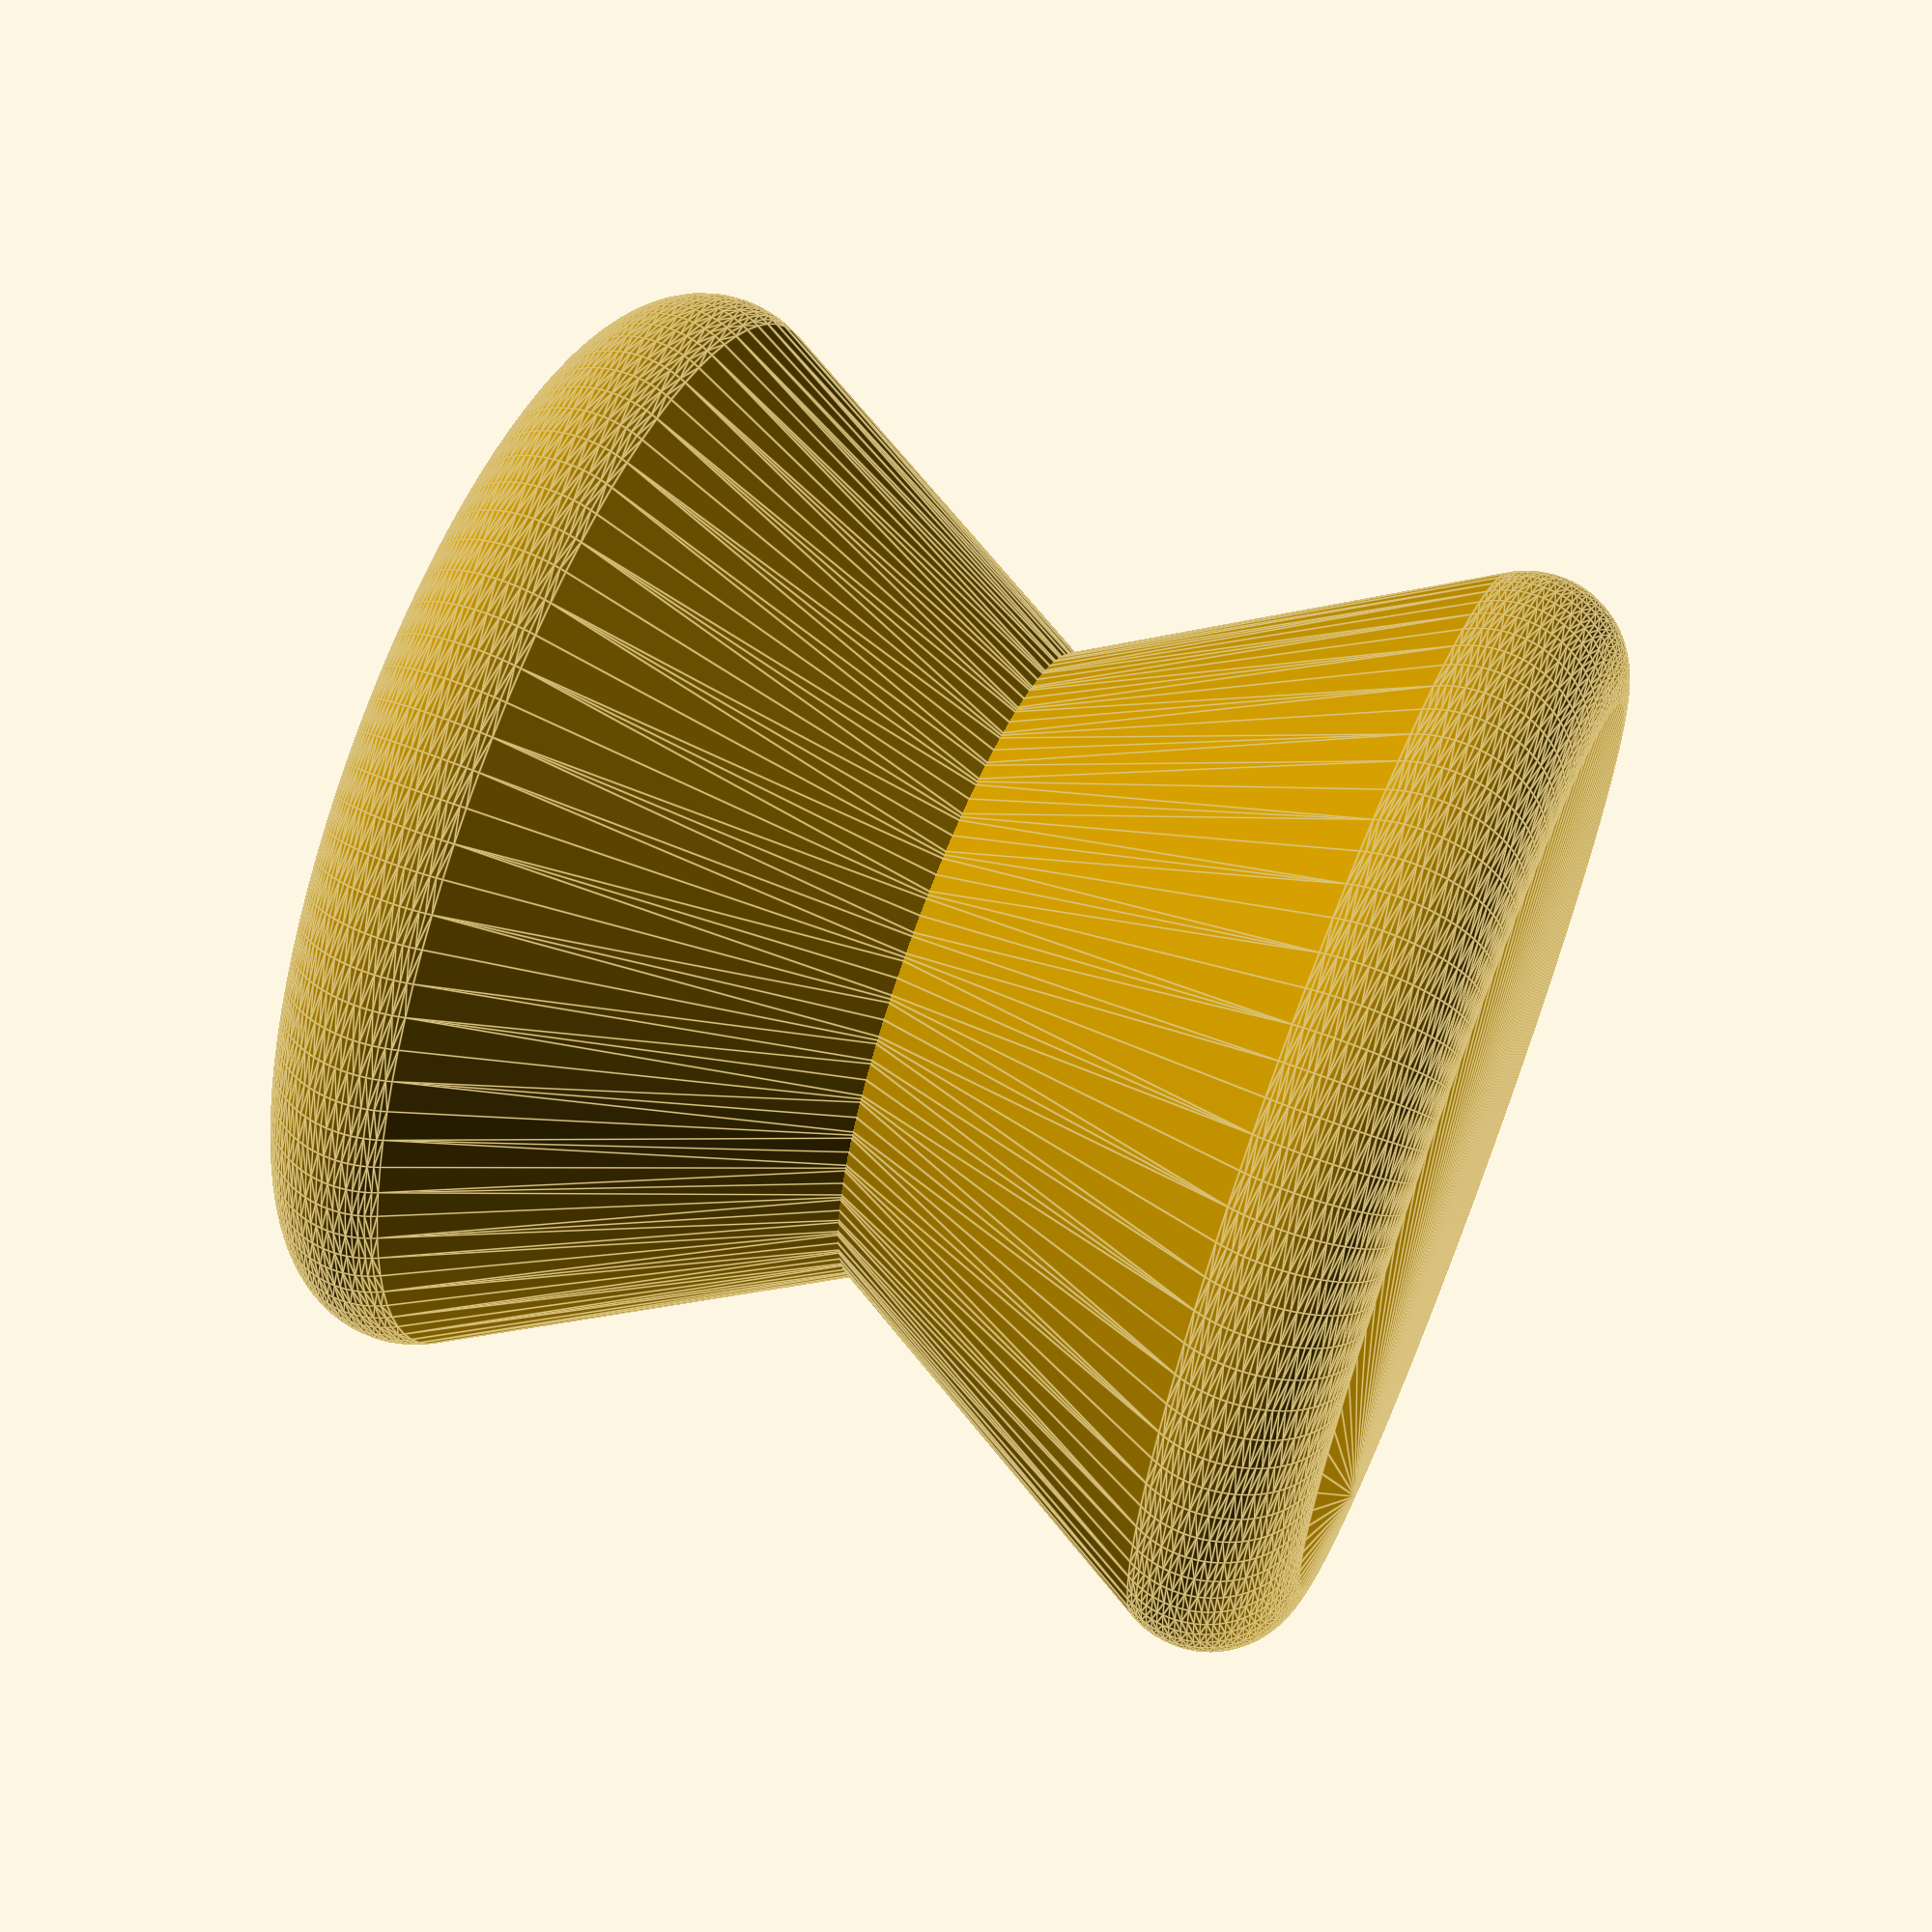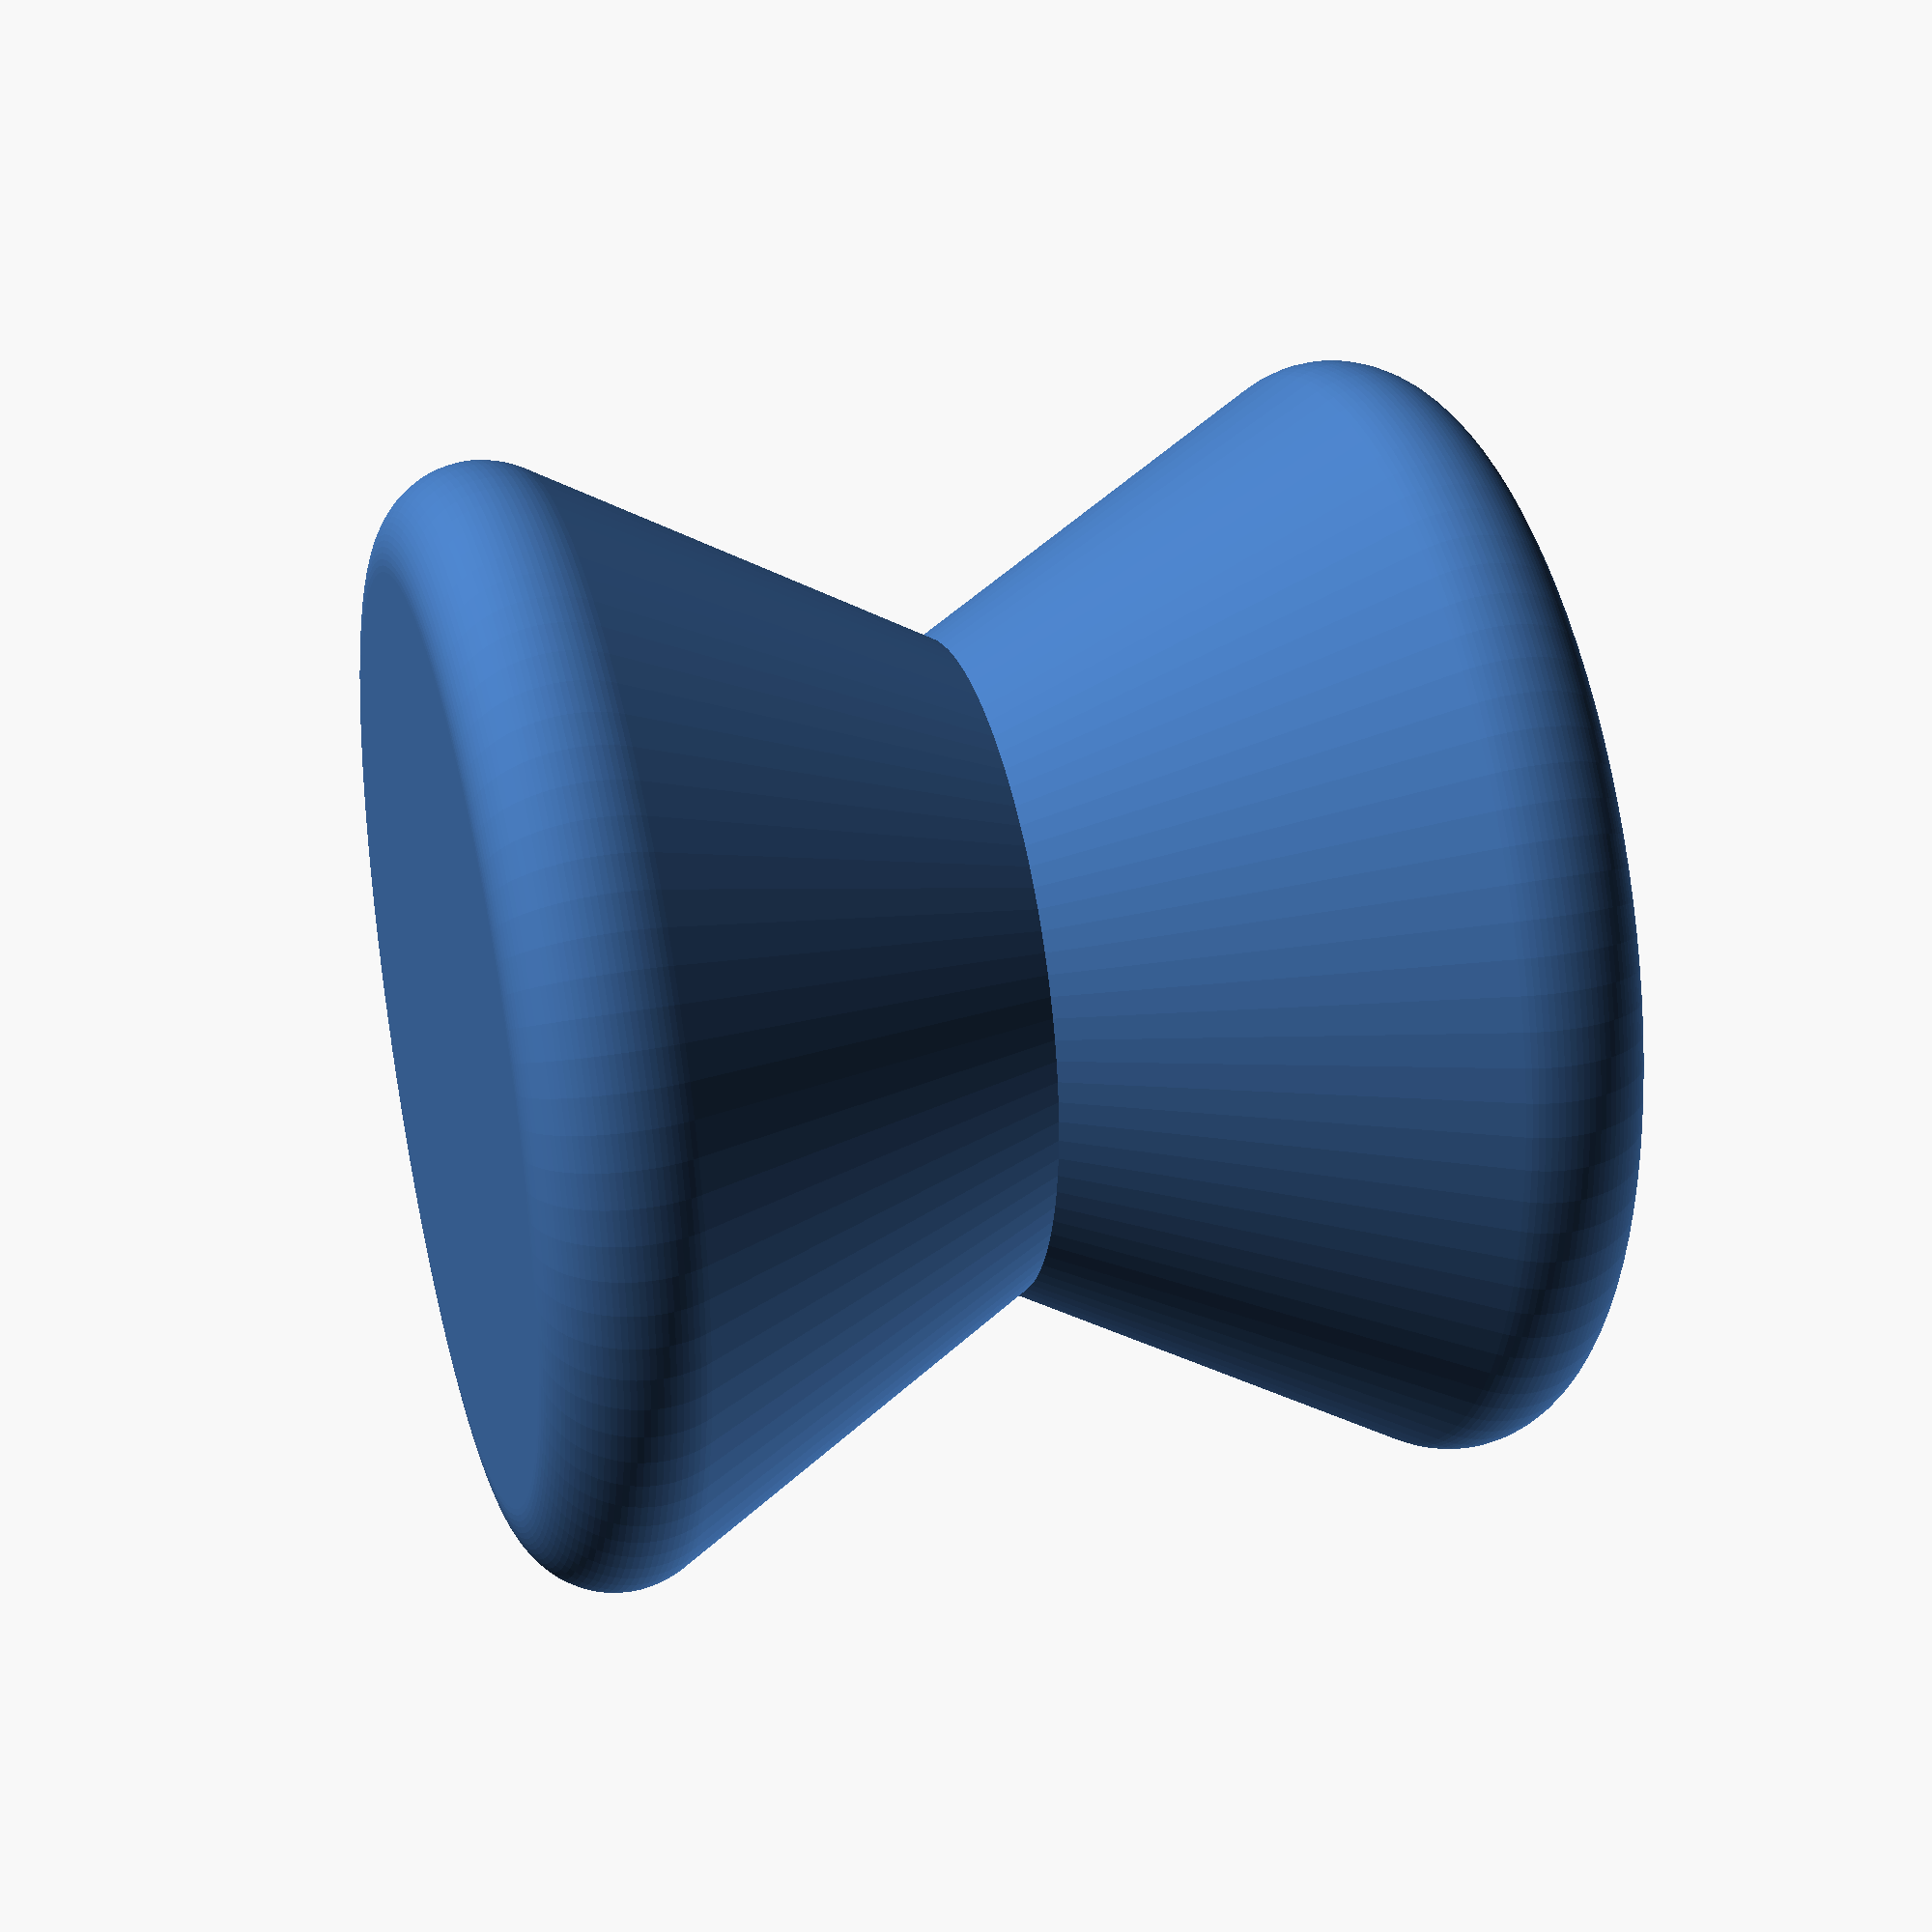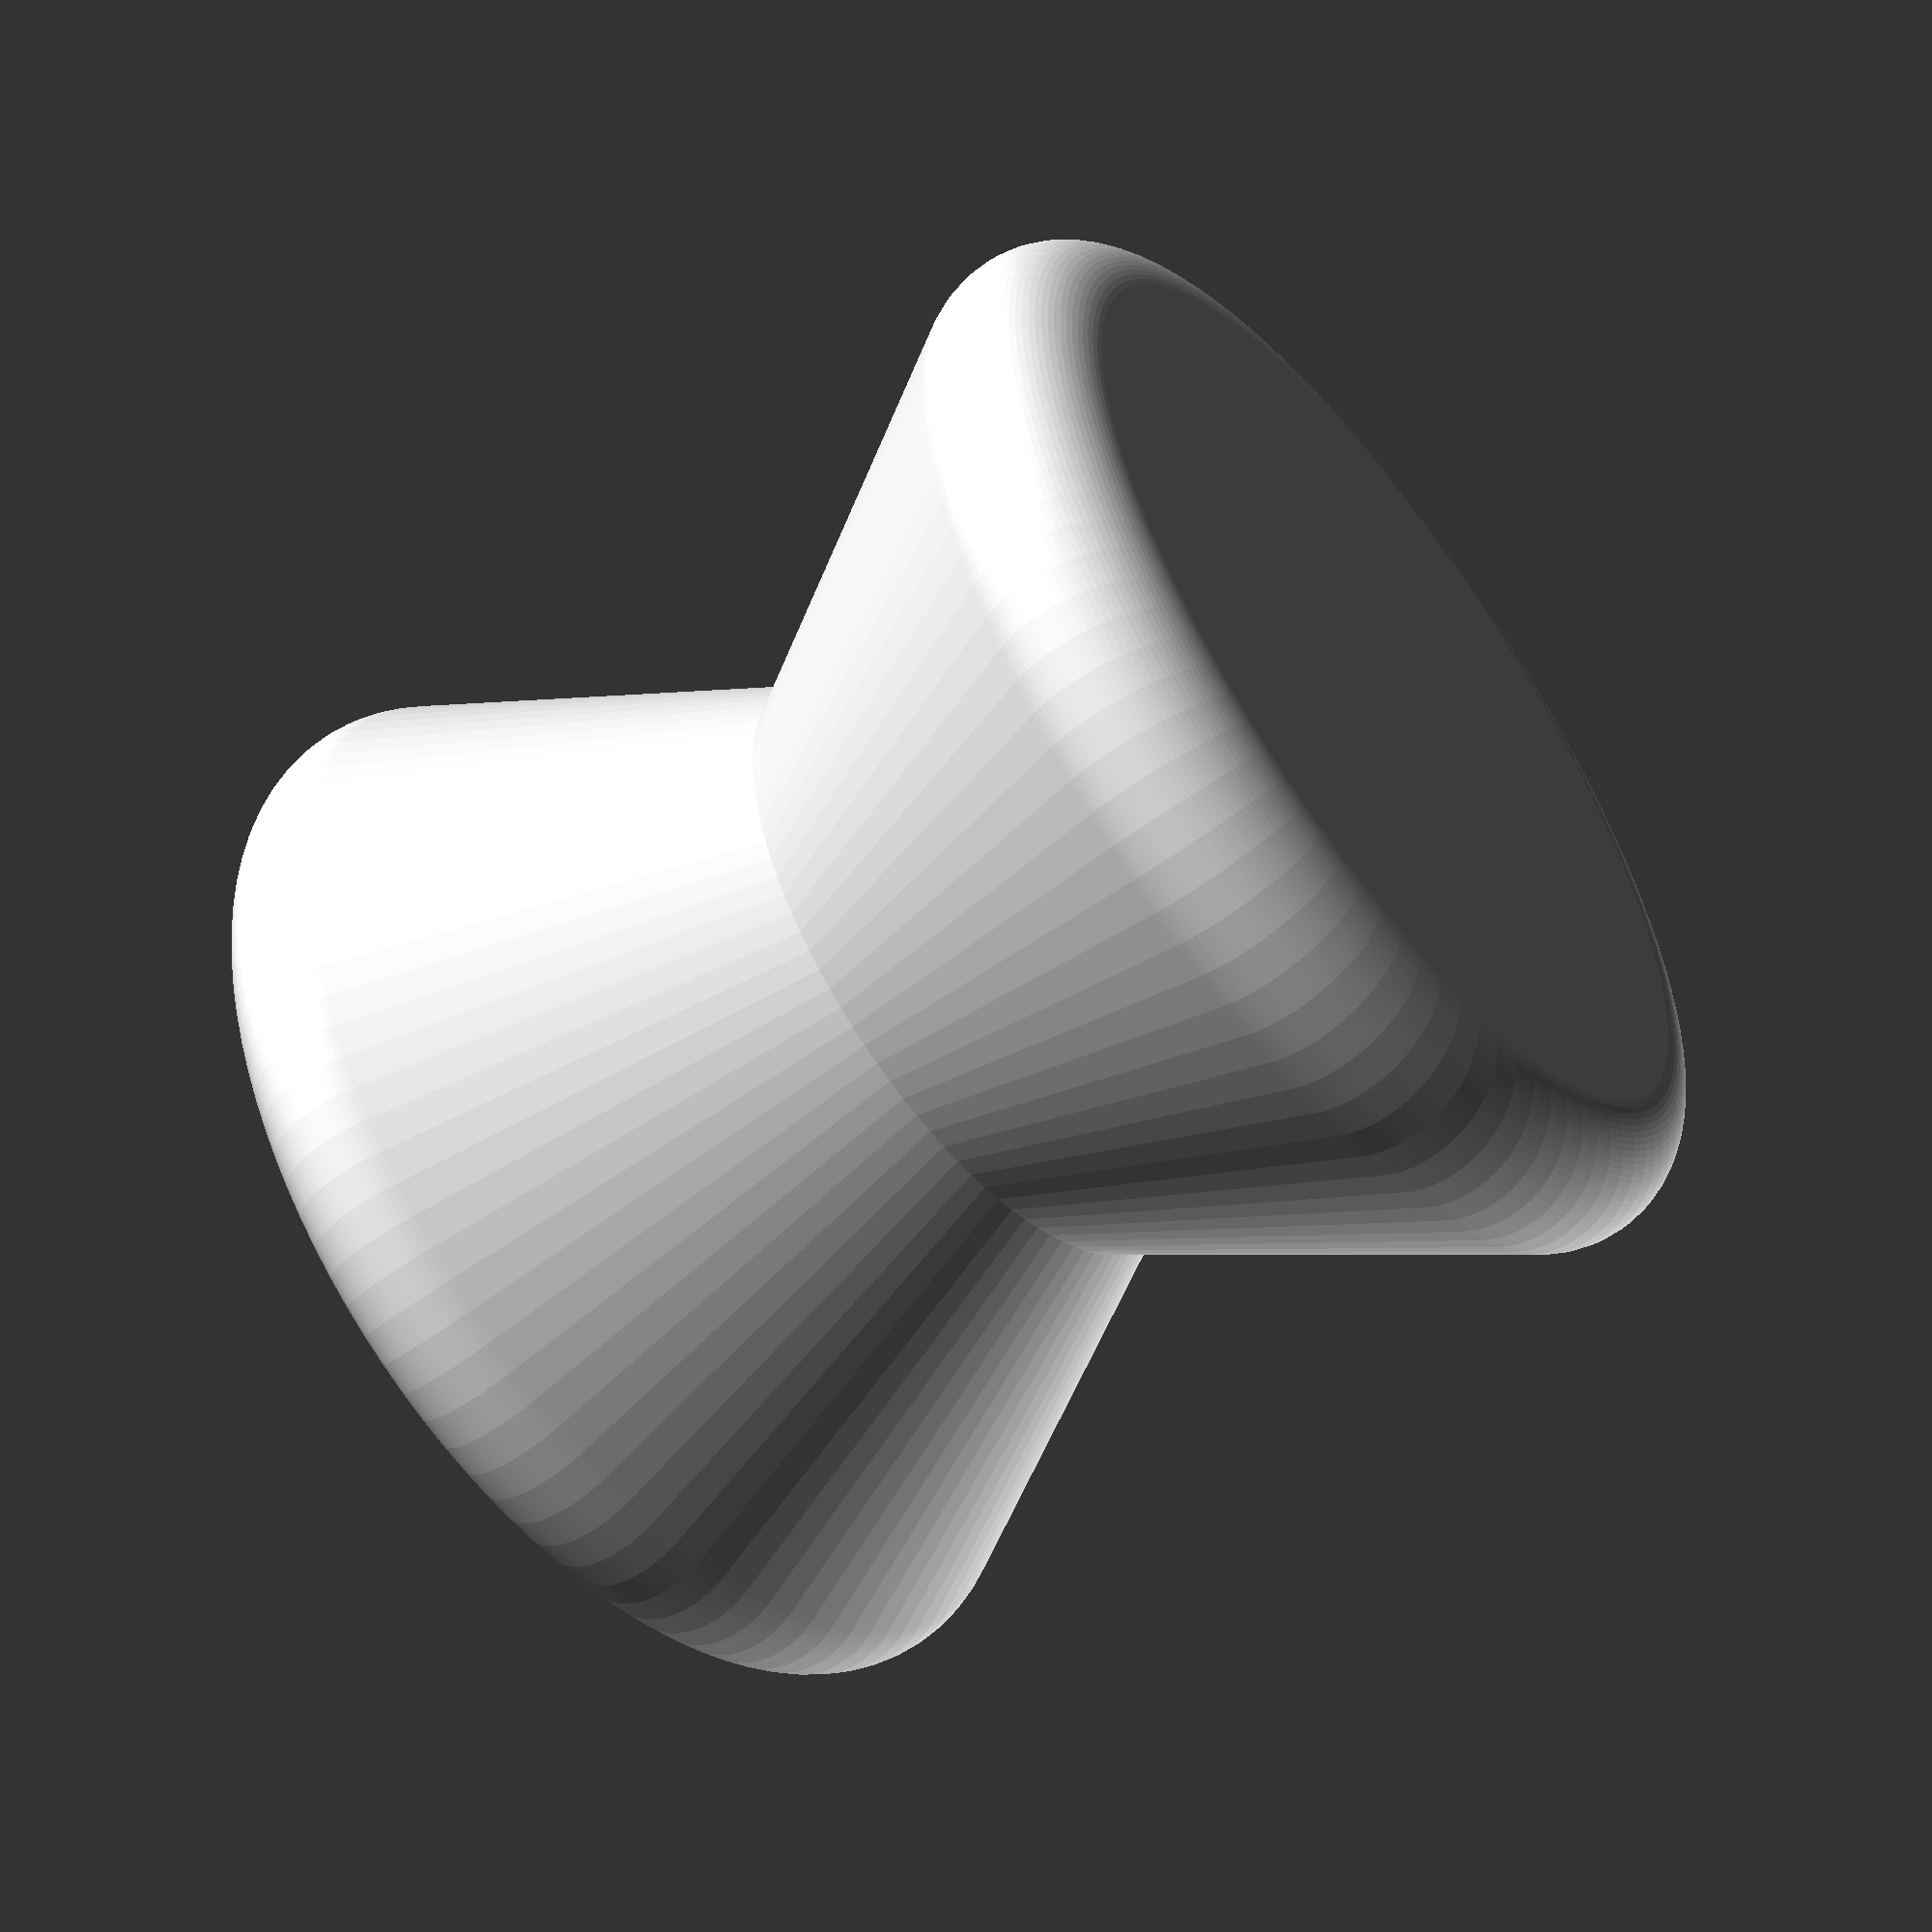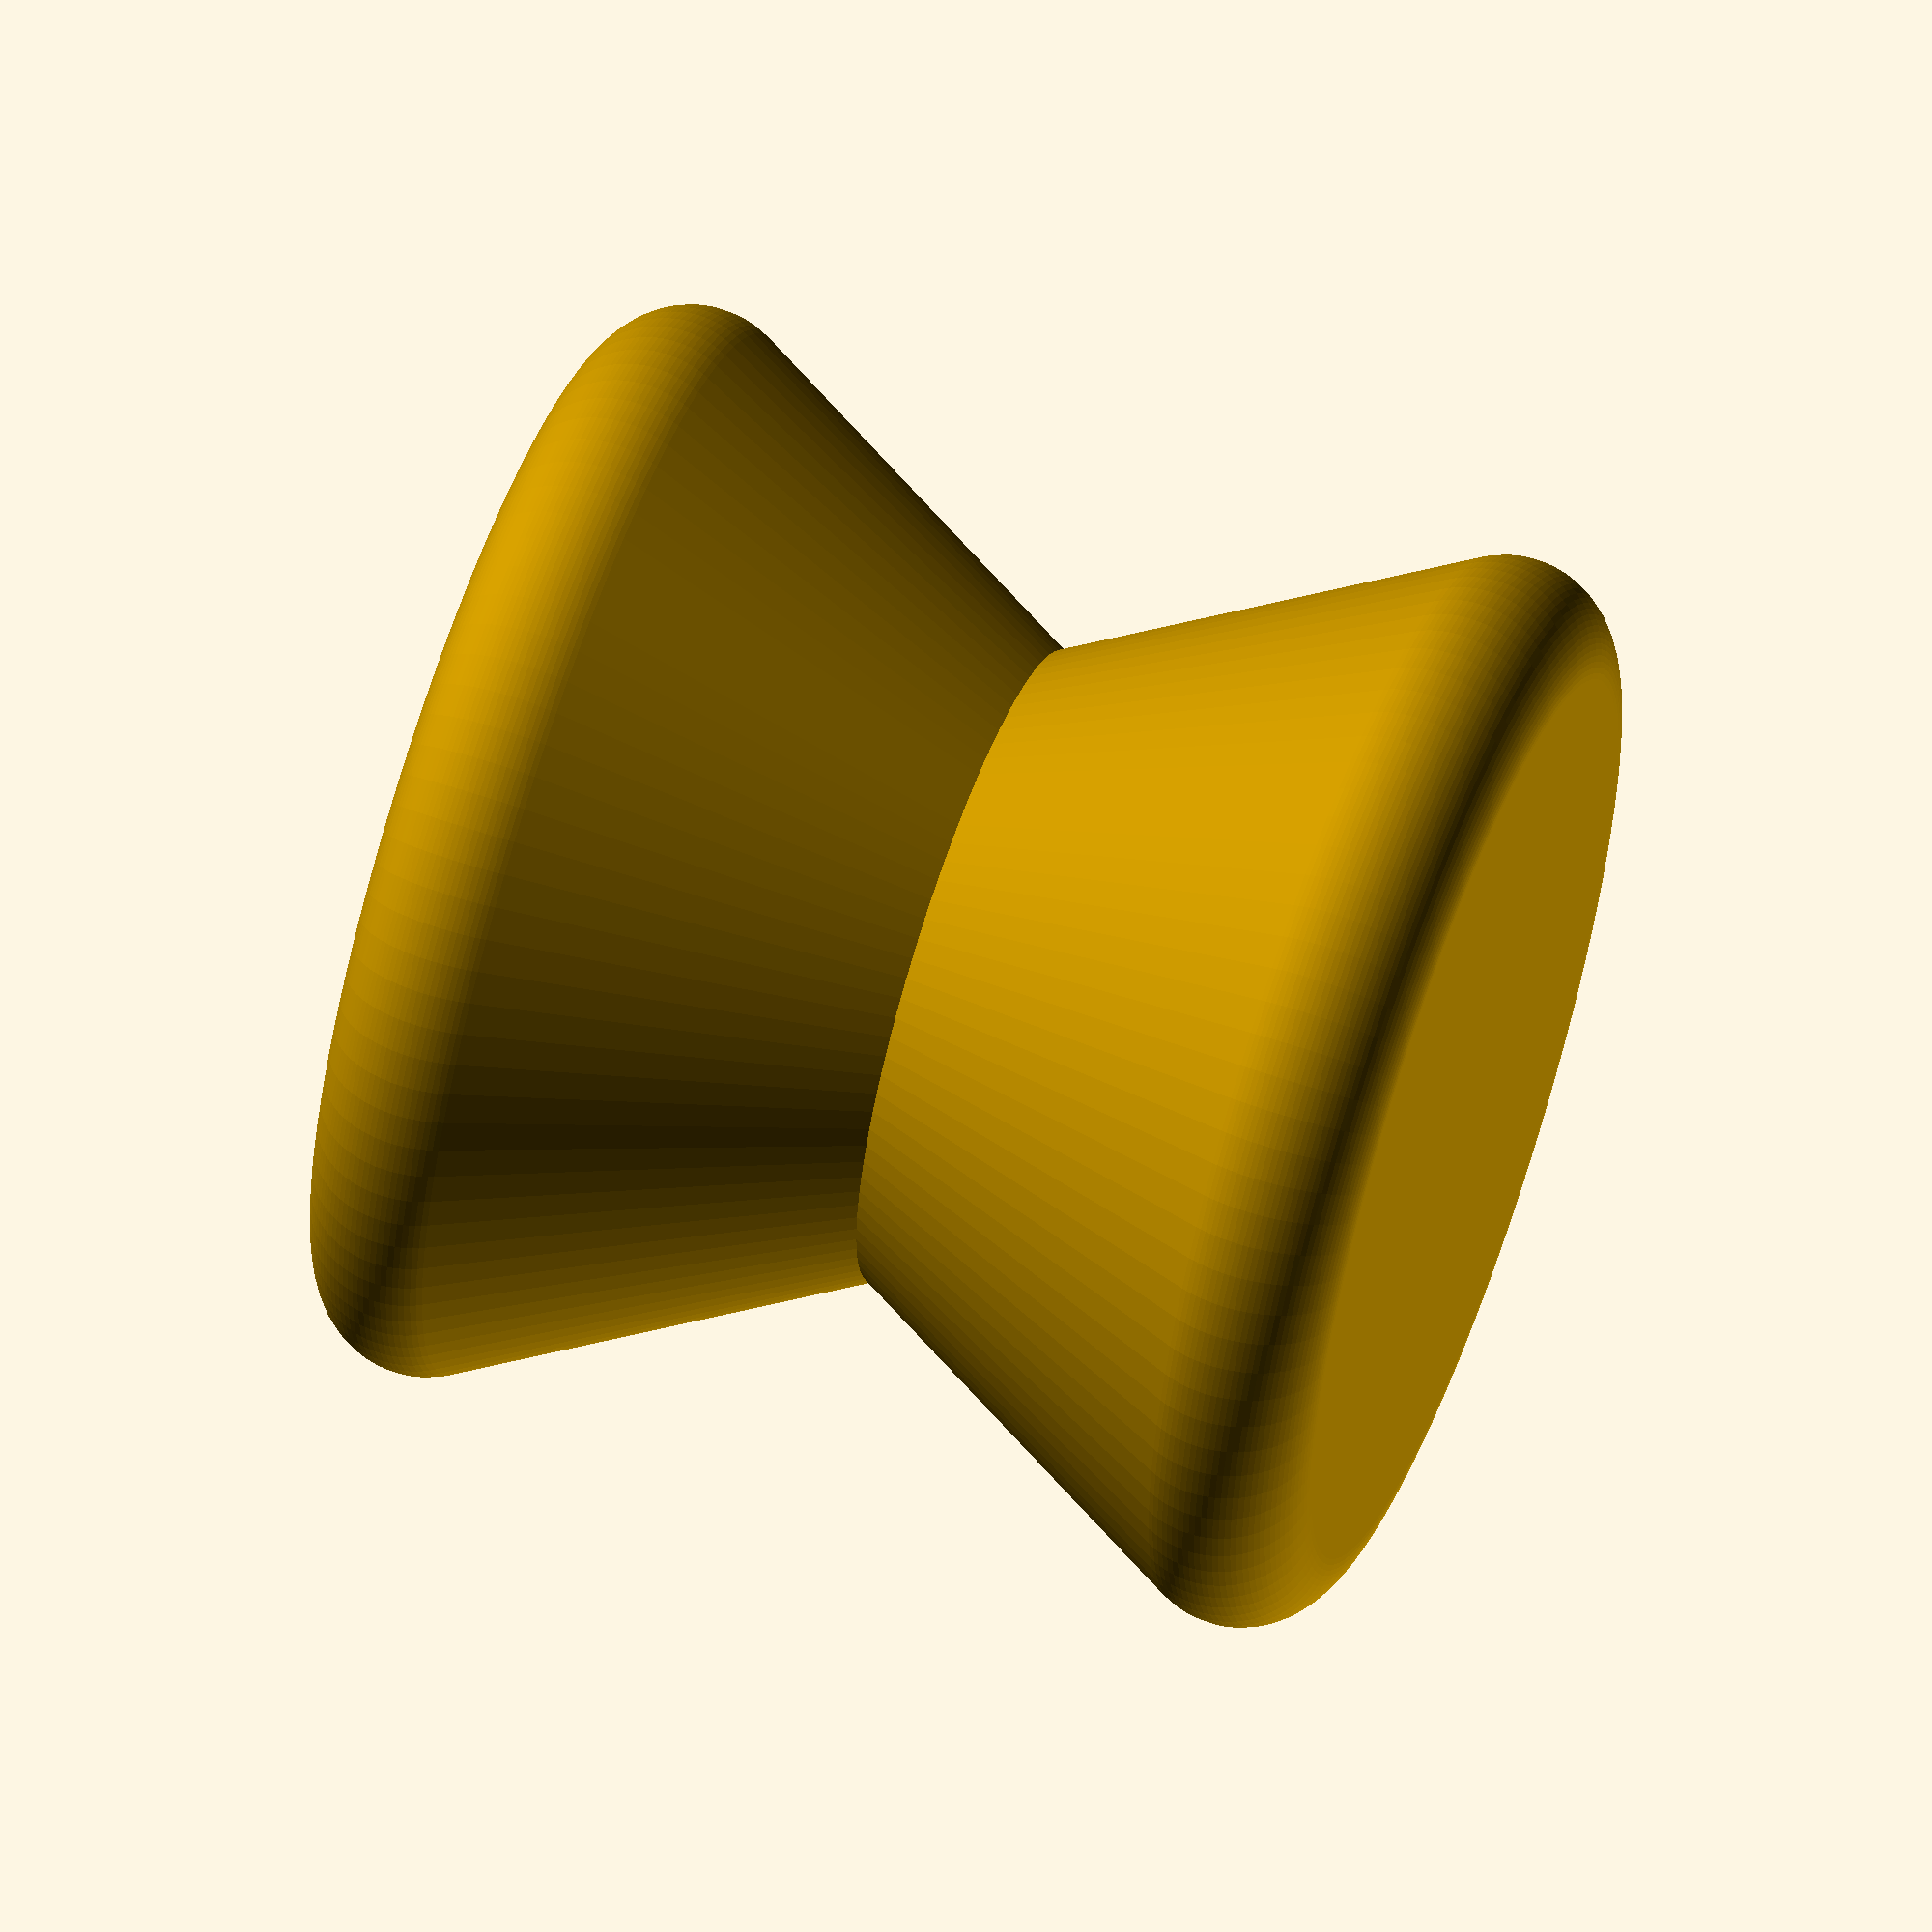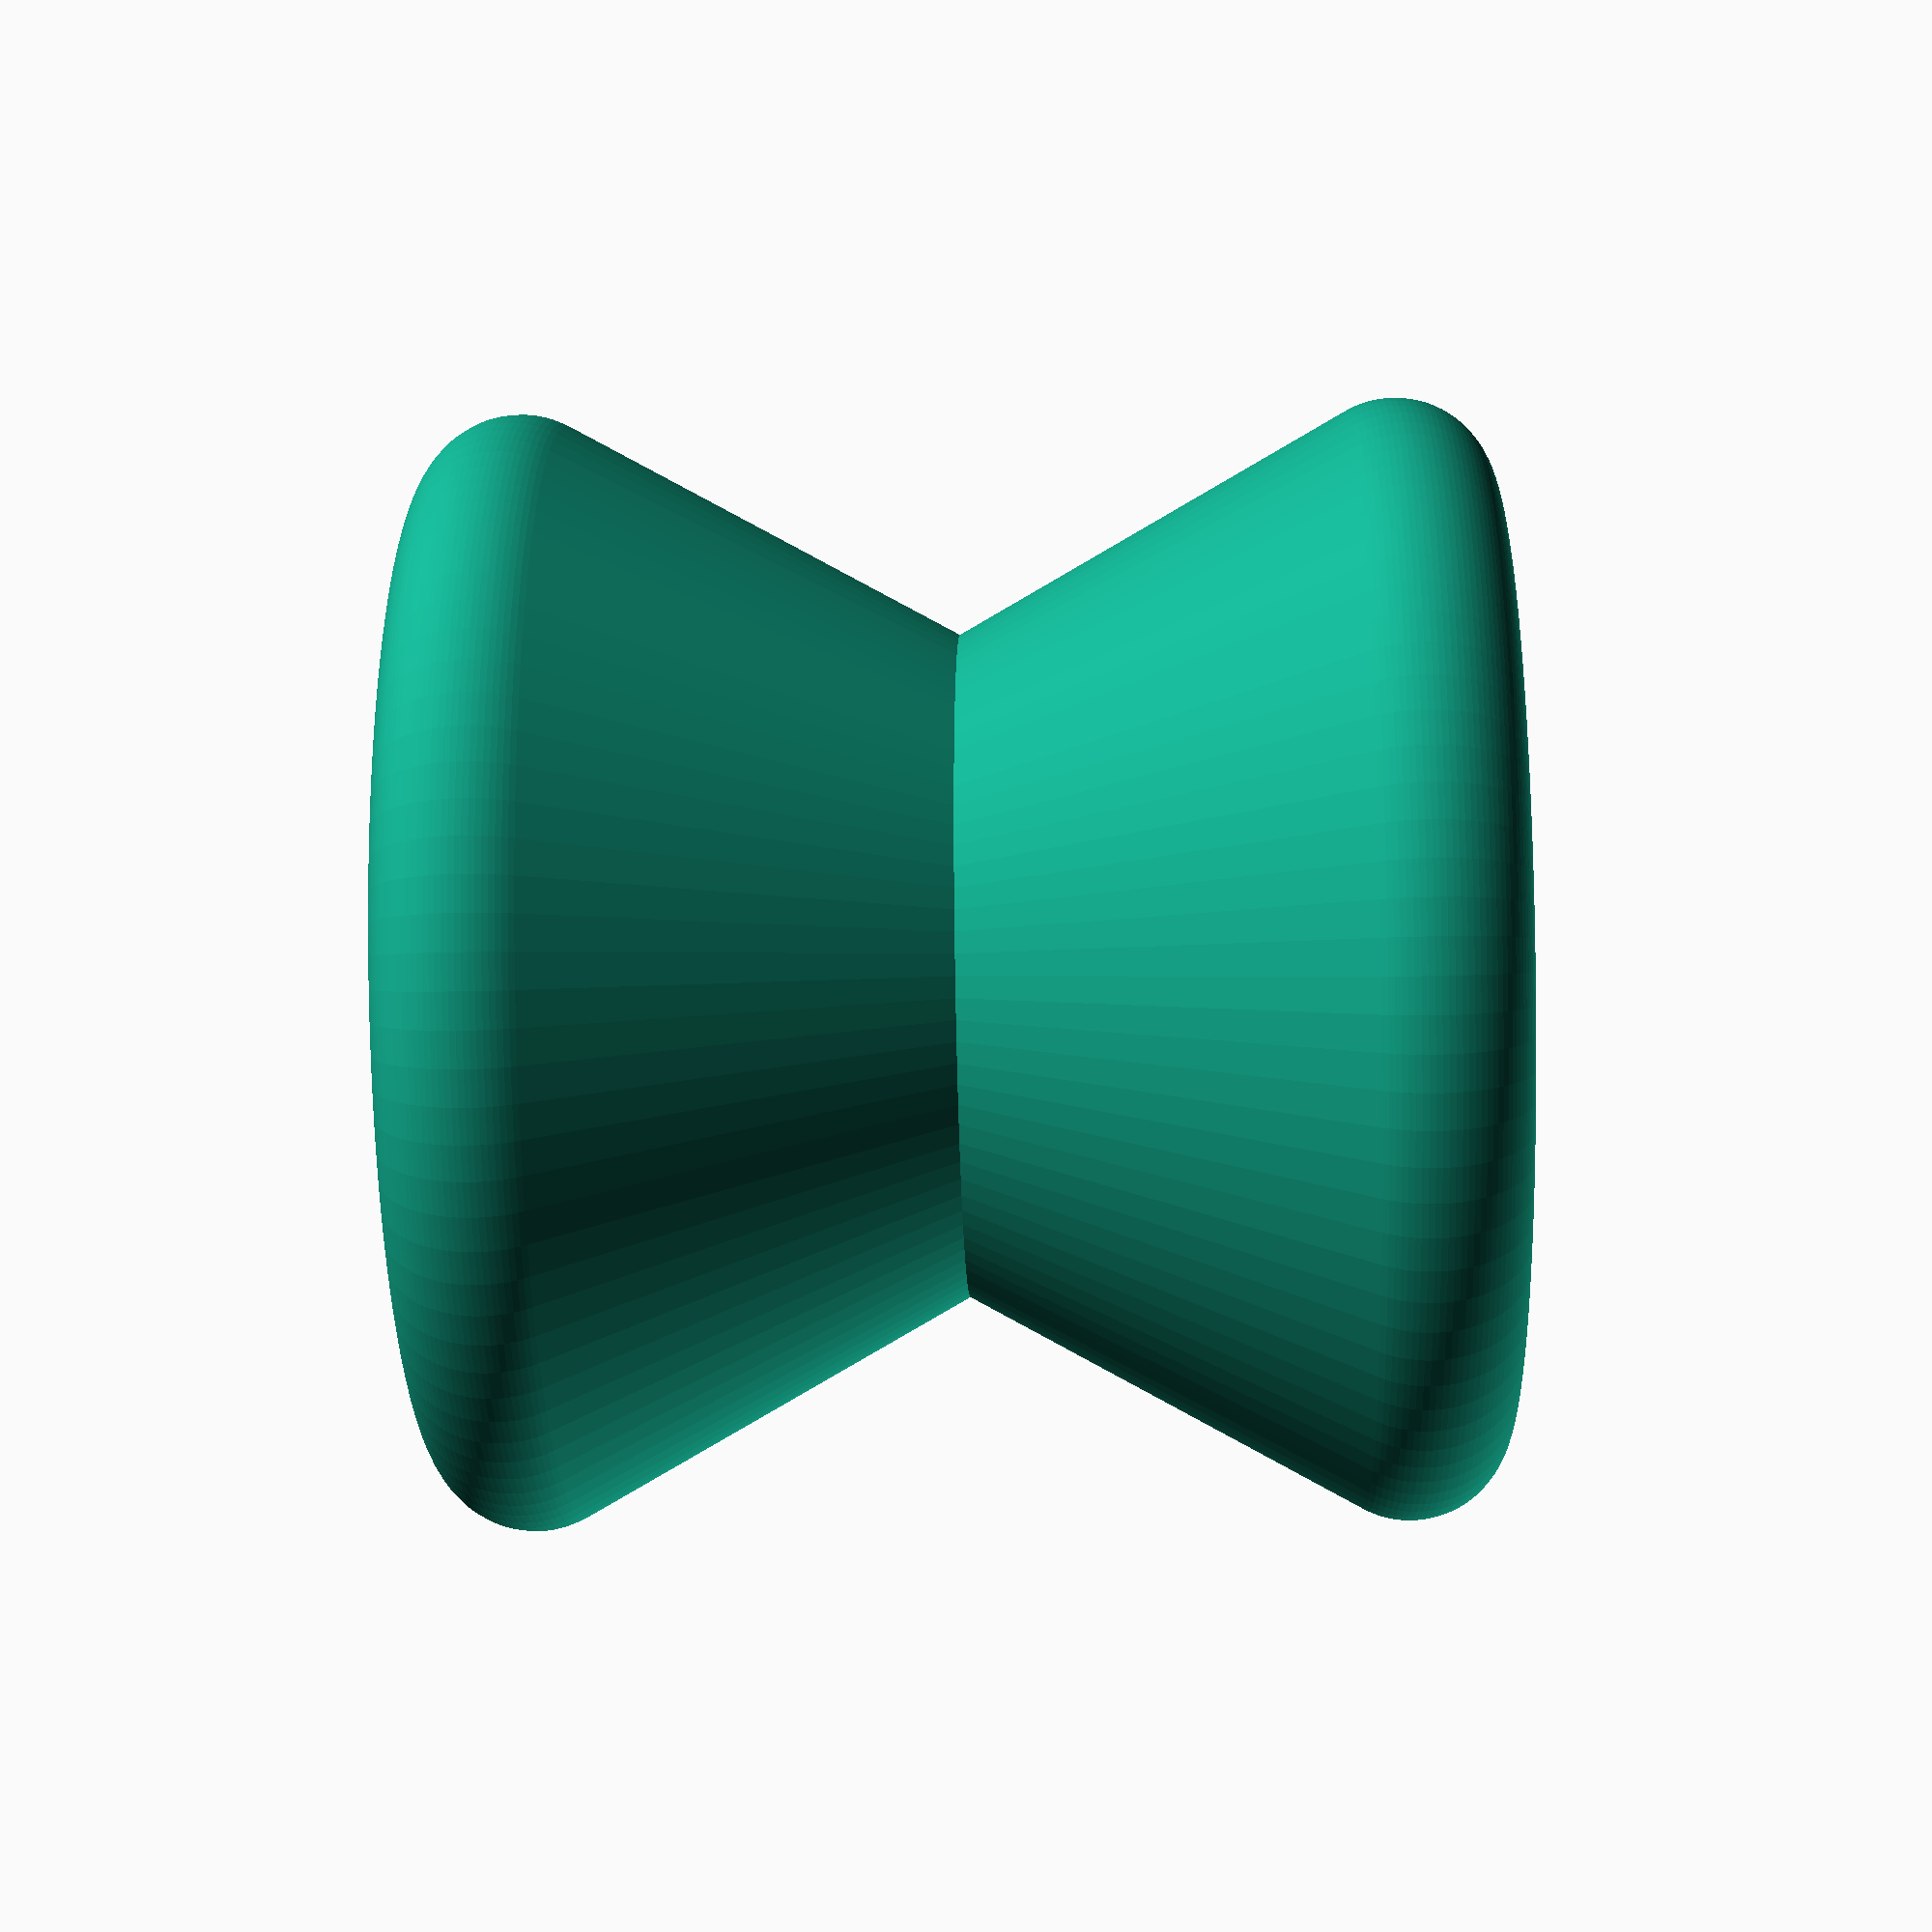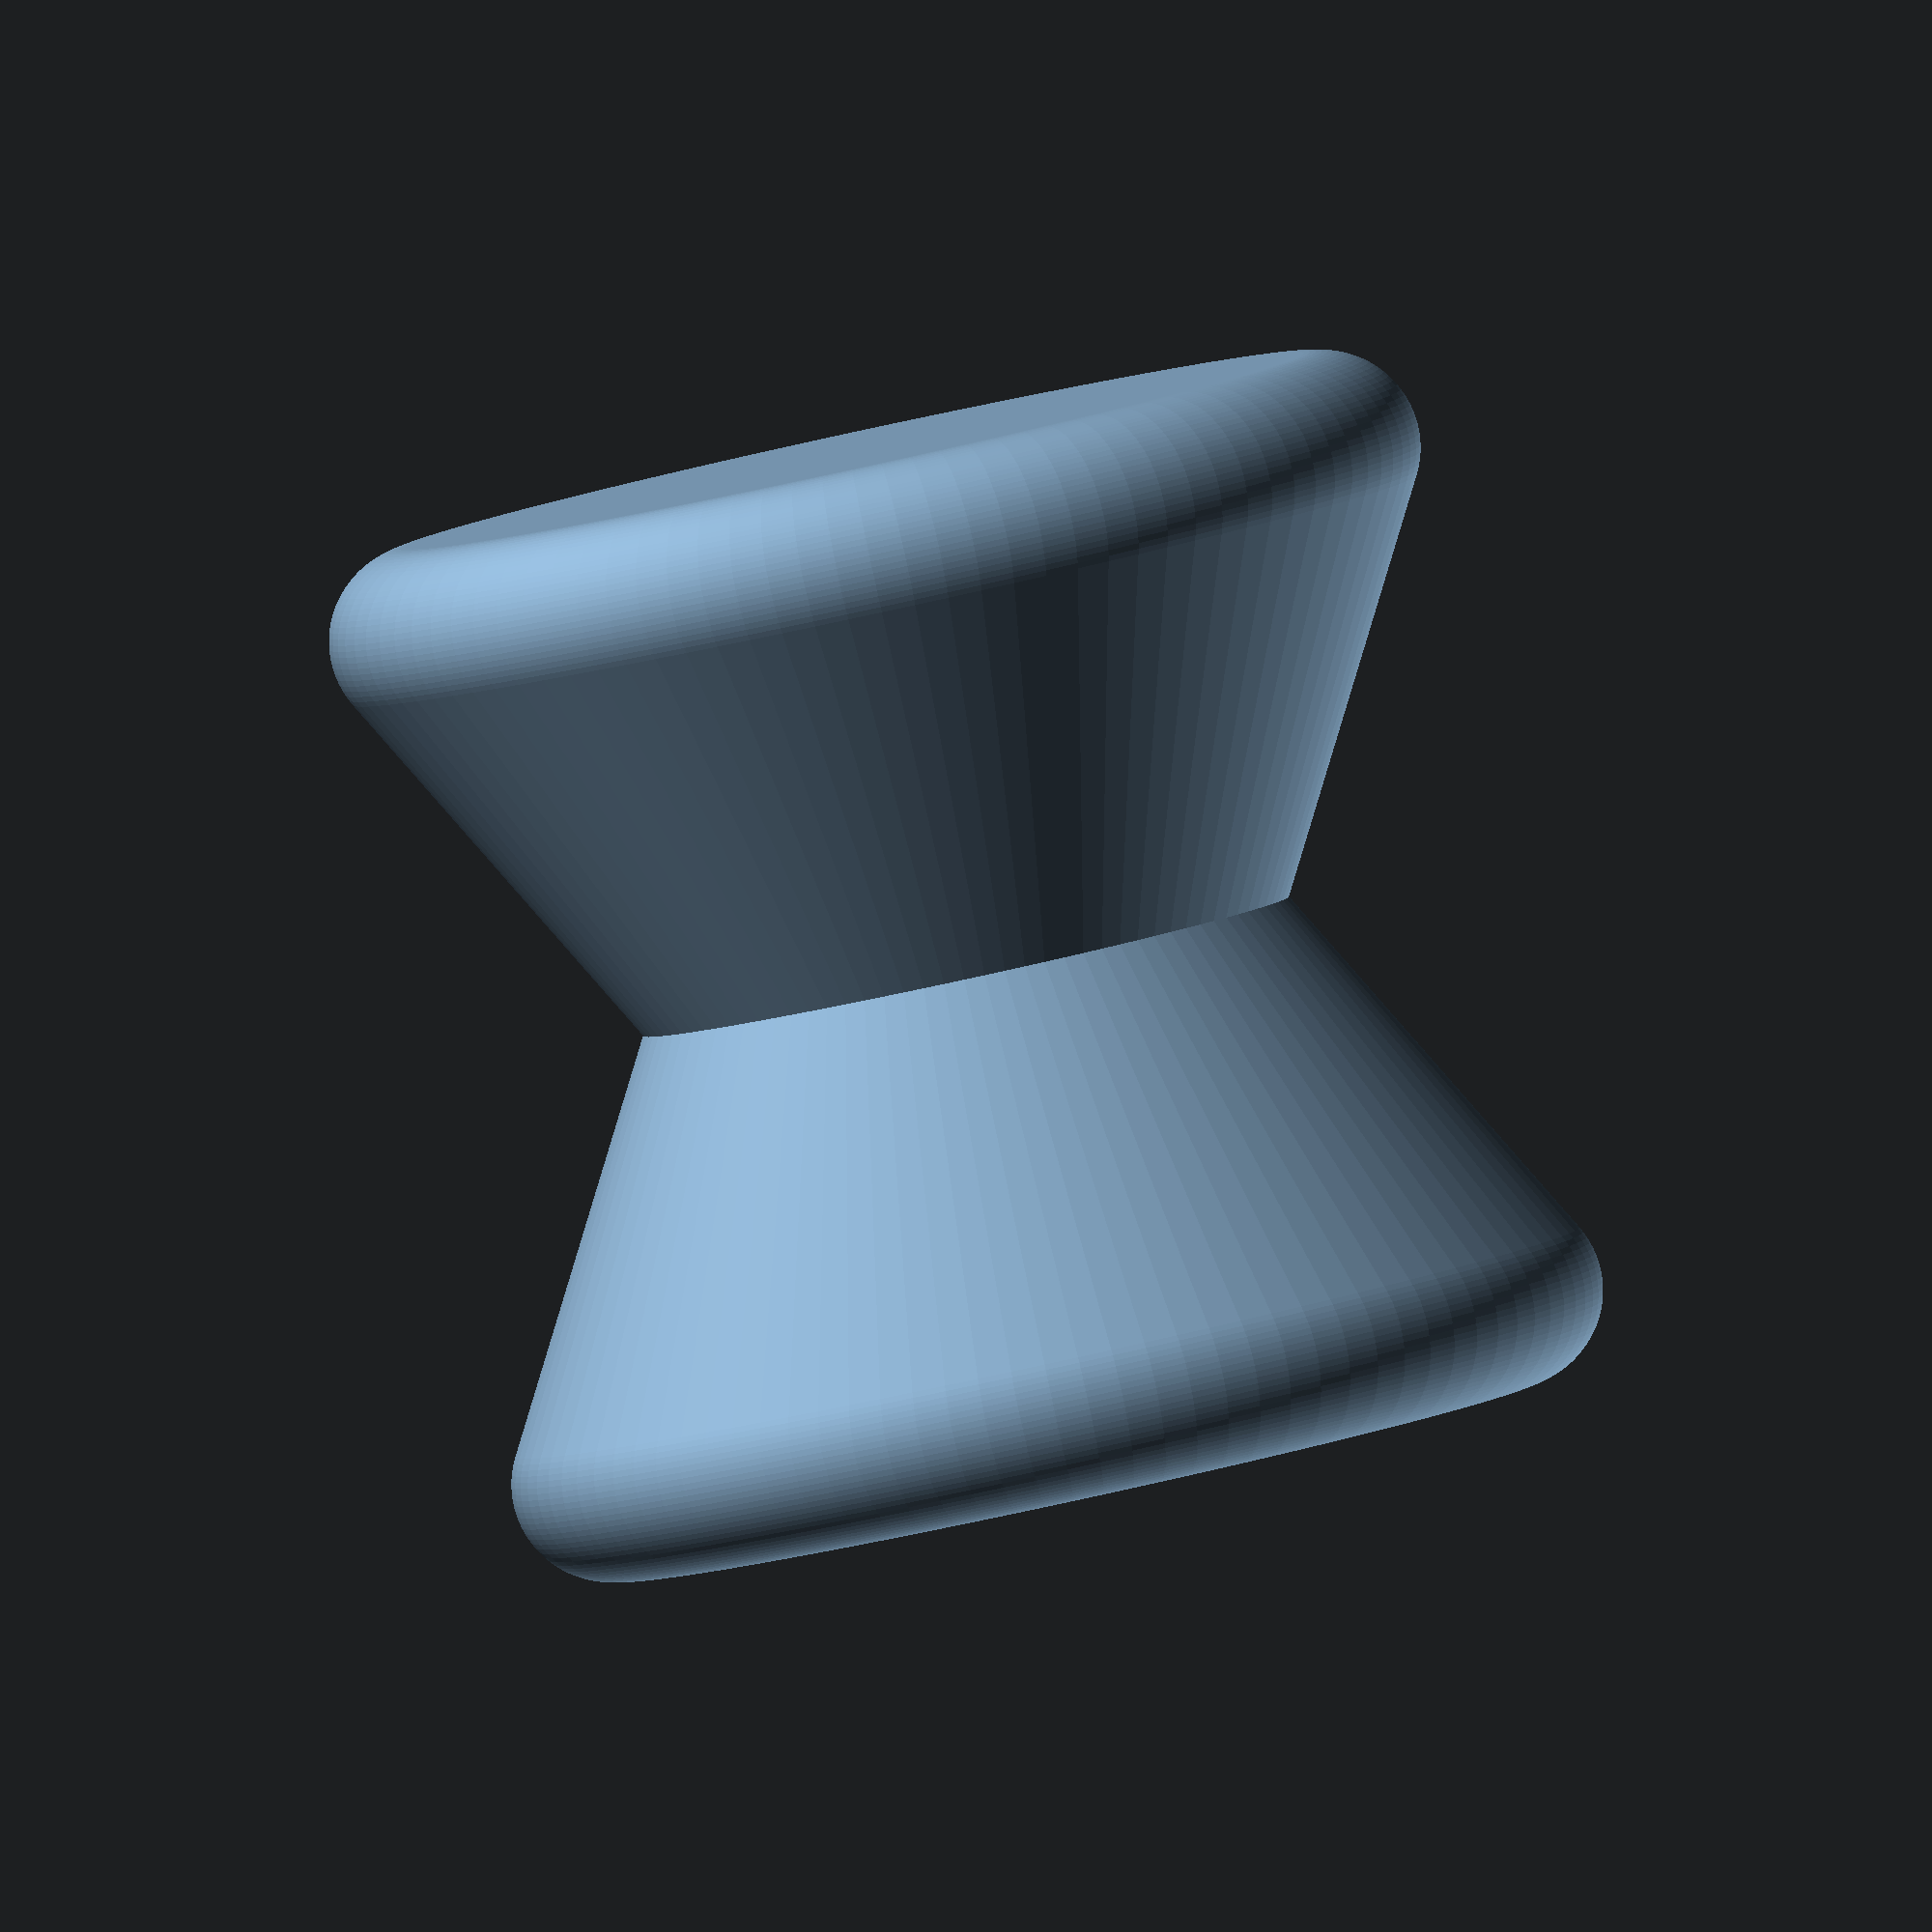
<openscad>
  $fn=100;
  minkowski_f=2.01;
  weight=23;
  h=18;
  middle=13;
  screwh=16;
  screwd=6;
  nutd=12;
  nuth=8;
//compute
mweight=weight/2-minkowski_f;
mh=h/2;
mmiddle=middle/2-minkowski_f;



module mainbutton(){
//mirror([0,0,1])
union(){
hull() rotate_extrude(){
  minkowski(){ 
     polygon([[mweight,mh],[mmiddle,0],[mmiddle+0.1,0],[mweight+0.1,mh]]);
    circle(minkowski_f);
     }}
     translate([0,0,mh]) cylinder(r=mweight);
     cylinder(d=middle);
}
}


module screwhole(){
translate([0,0,(h-screwh)]) cylinder(h=screwh,d=screwd, center=true);
}

module nuthole(){
  translate([0,0,(h-nuth)]) cylinder(h=nuth,d=nutd,center=true);
}

module mainbutton2(){
mainbutton();
mirror([0,0,1]) mainbutton();
}

difference(){
mainbutton2();
screwhole();
nuthole();
}
</openscad>
<views>
elev=297.2 azim=34.7 roll=112.1 proj=p view=edges
elev=328.4 azim=126.4 roll=254.6 proj=p view=wireframe
elev=234.4 azim=26.6 roll=51.3 proj=p view=wireframe
elev=299.2 azim=259.7 roll=109.4 proj=o view=solid
elev=27.2 azim=147.6 roll=92.0 proj=p view=solid
elev=87.7 azim=338.1 roll=192.2 proj=o view=solid
</views>
